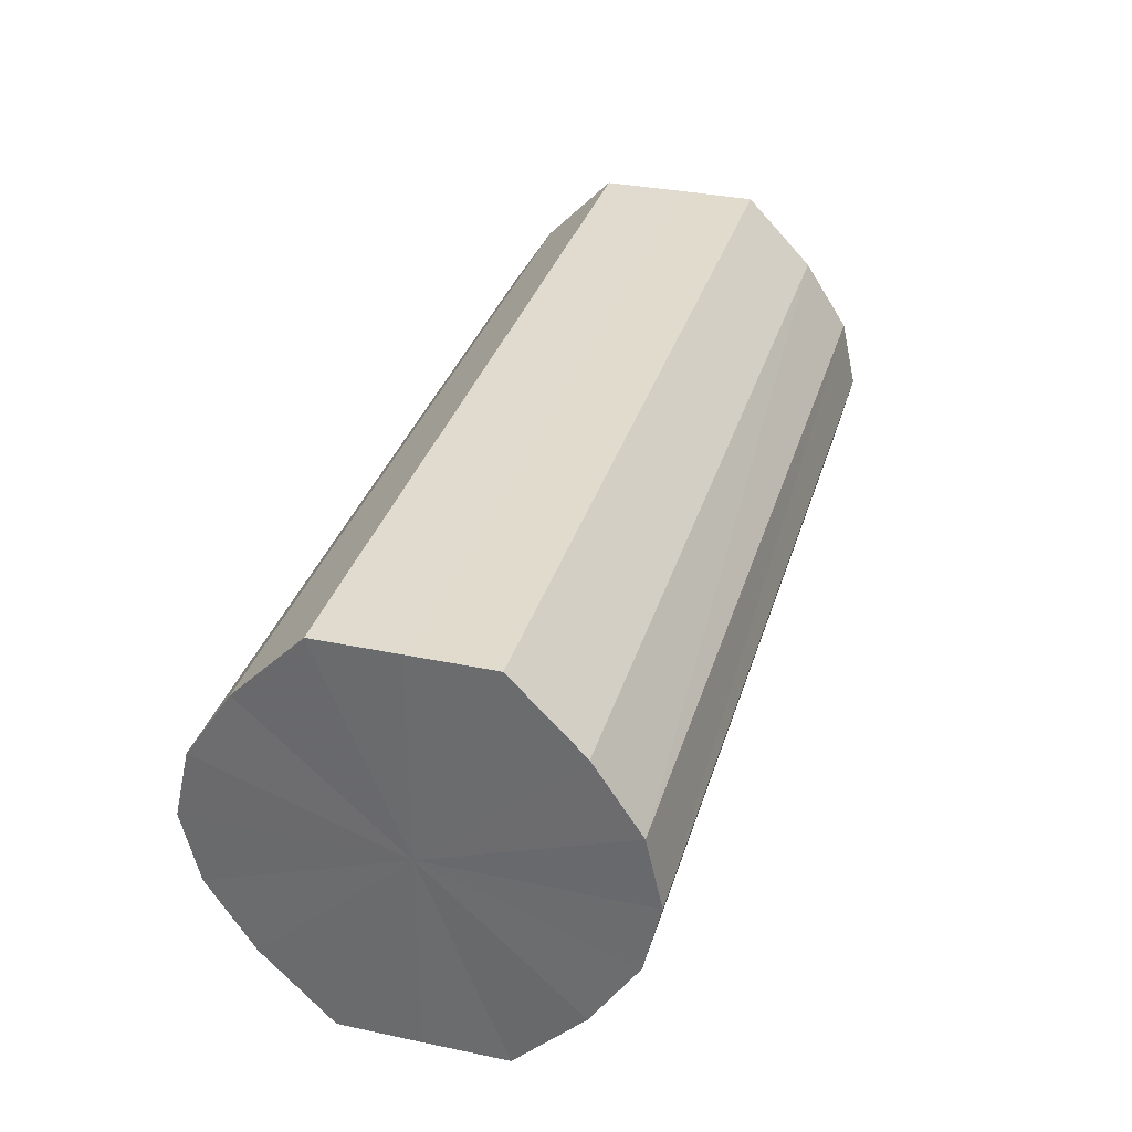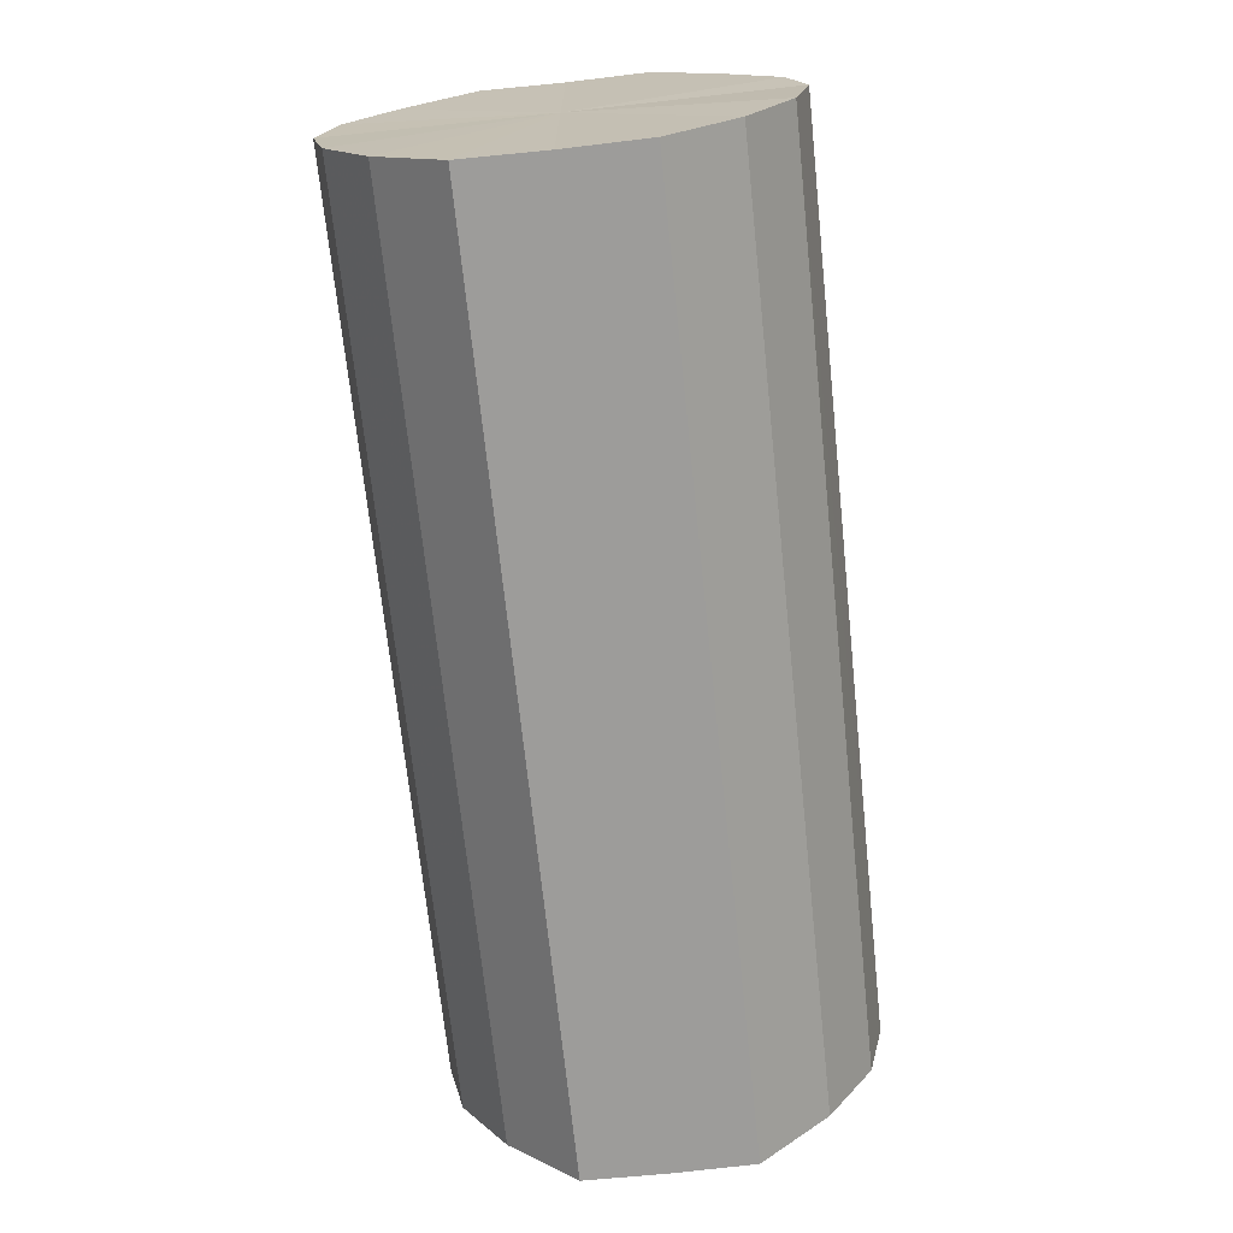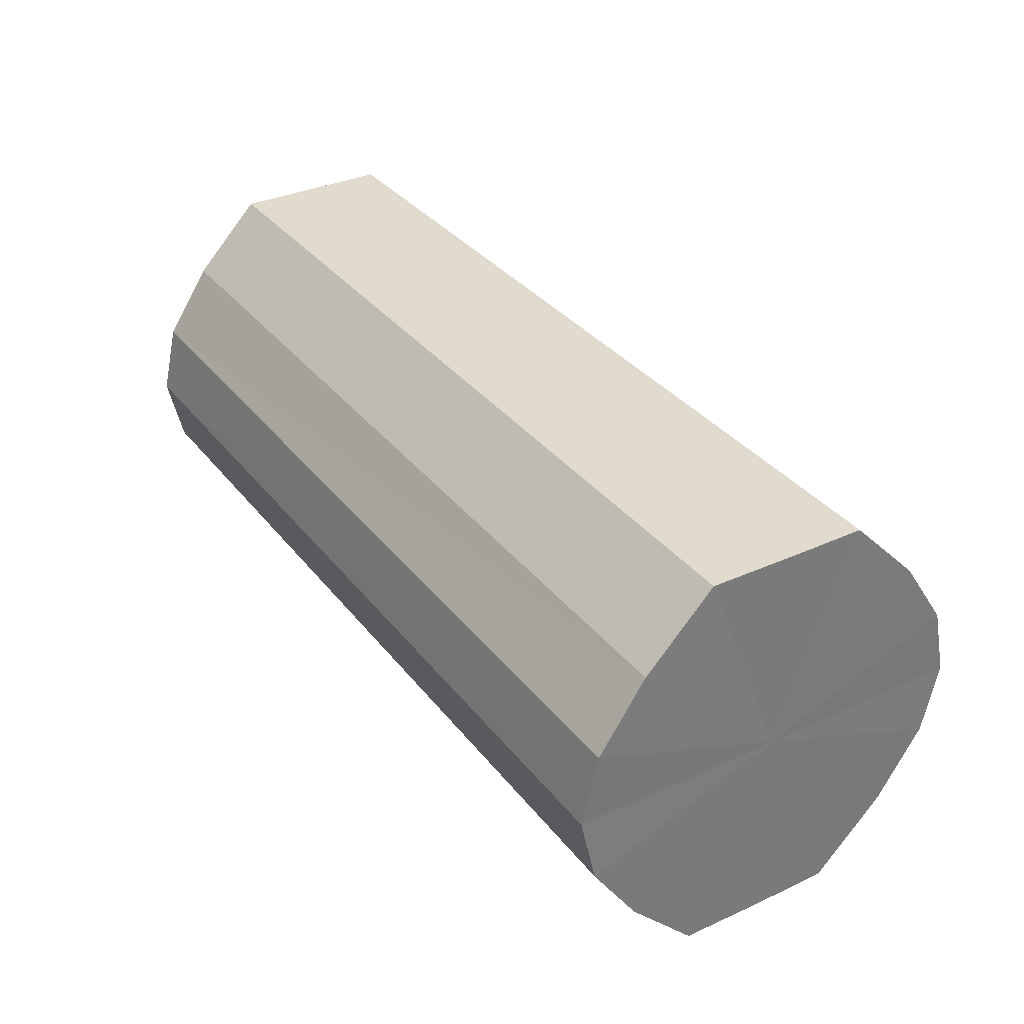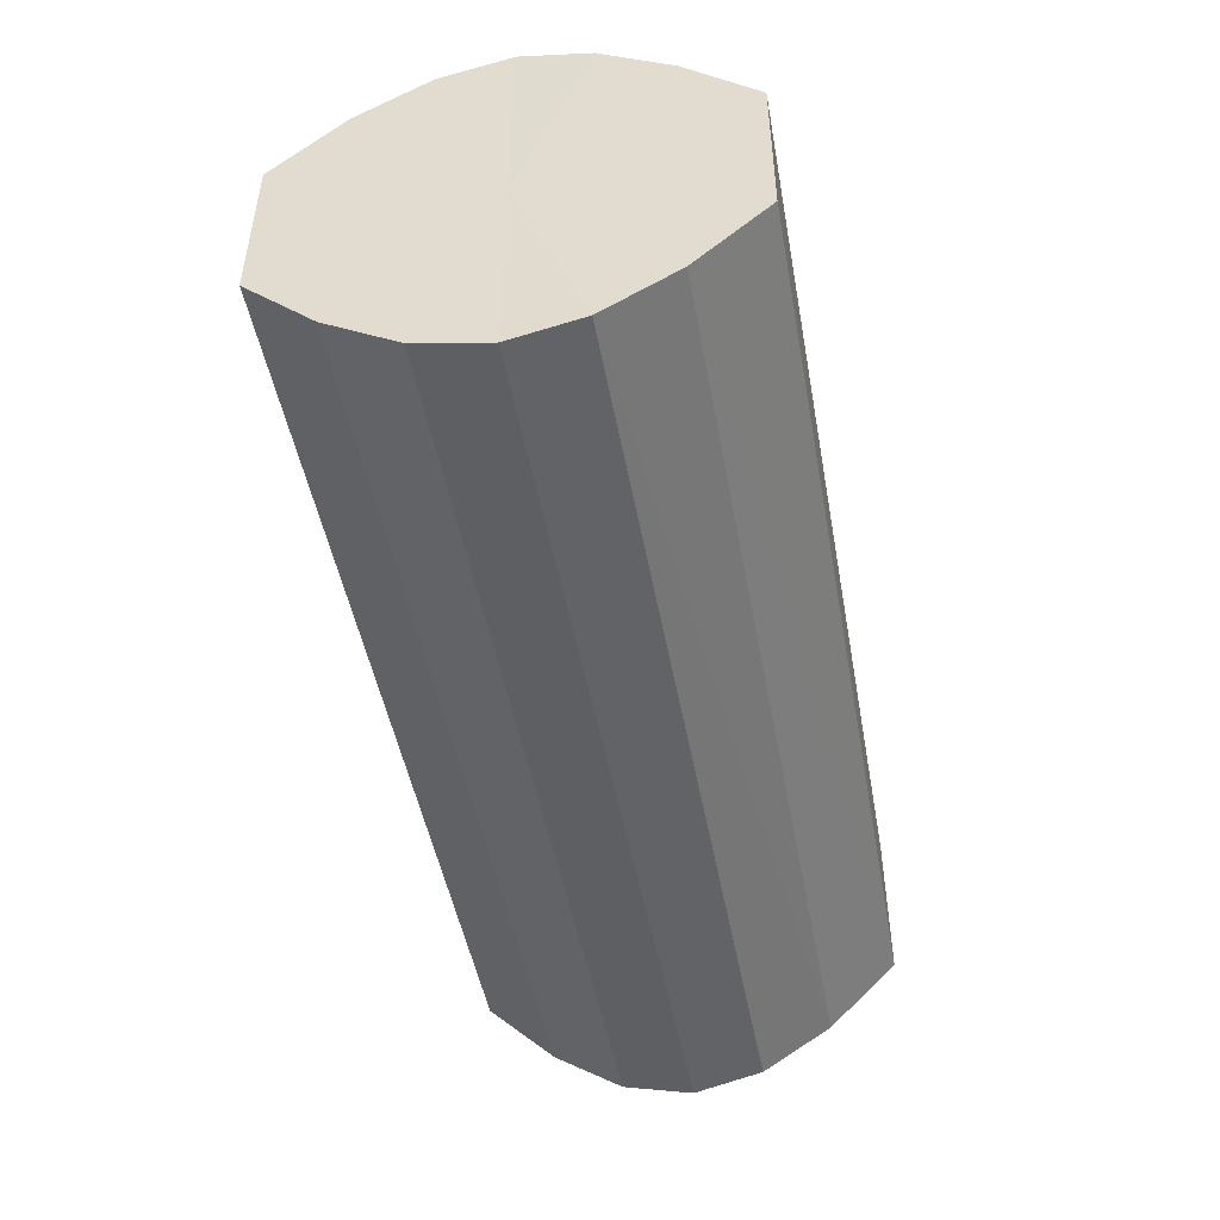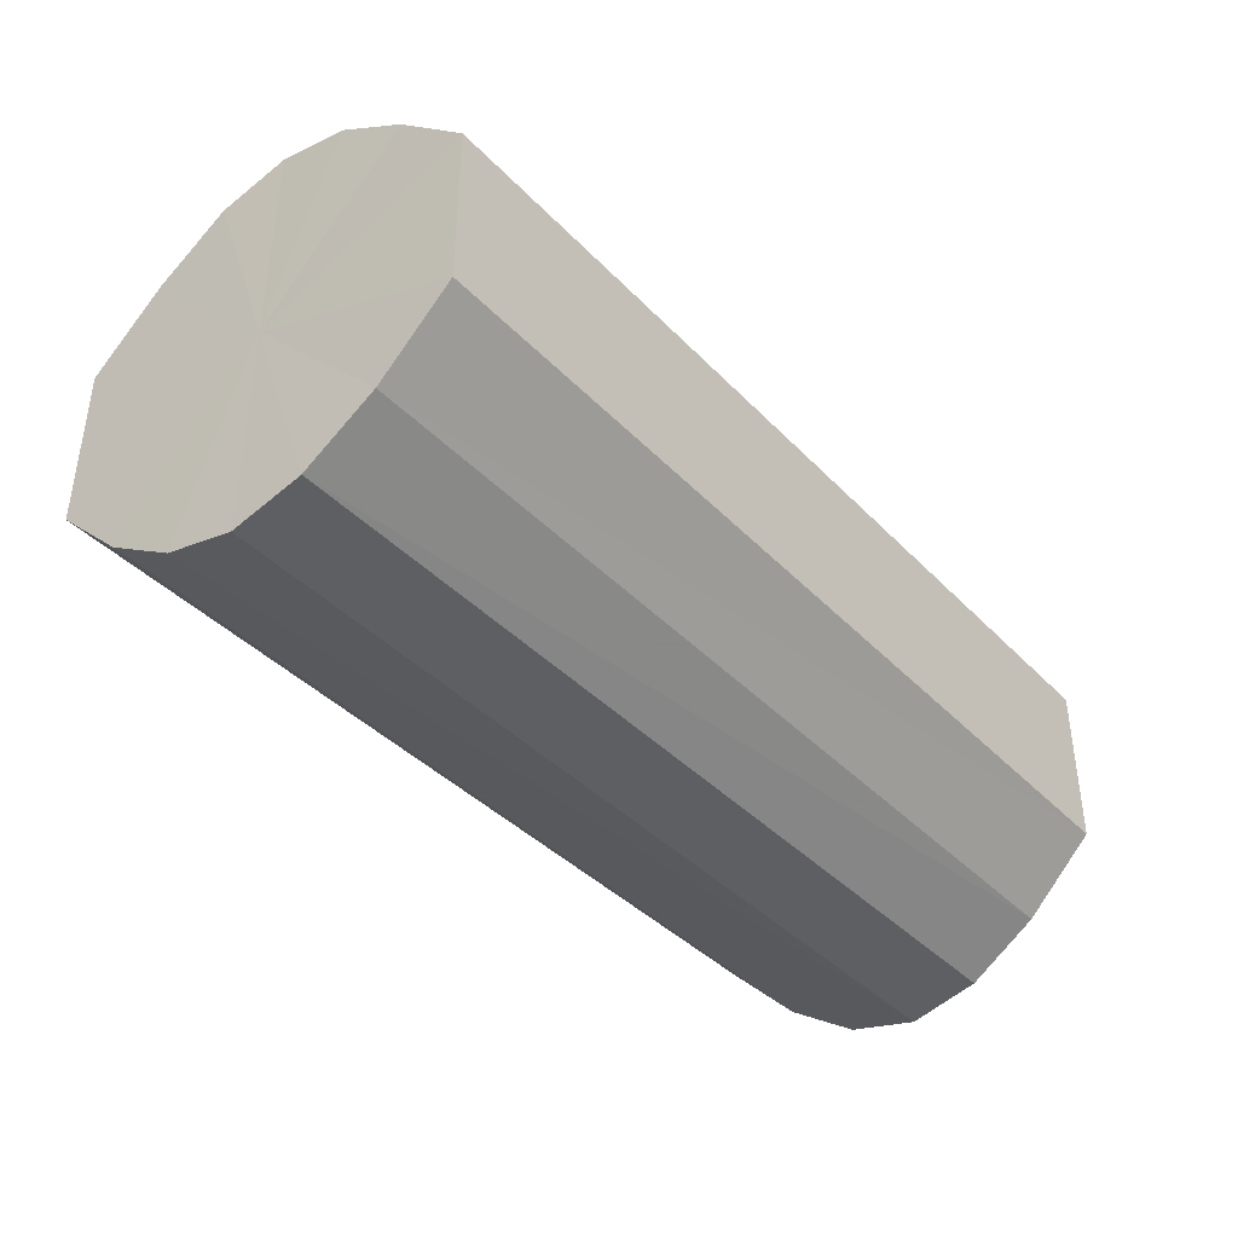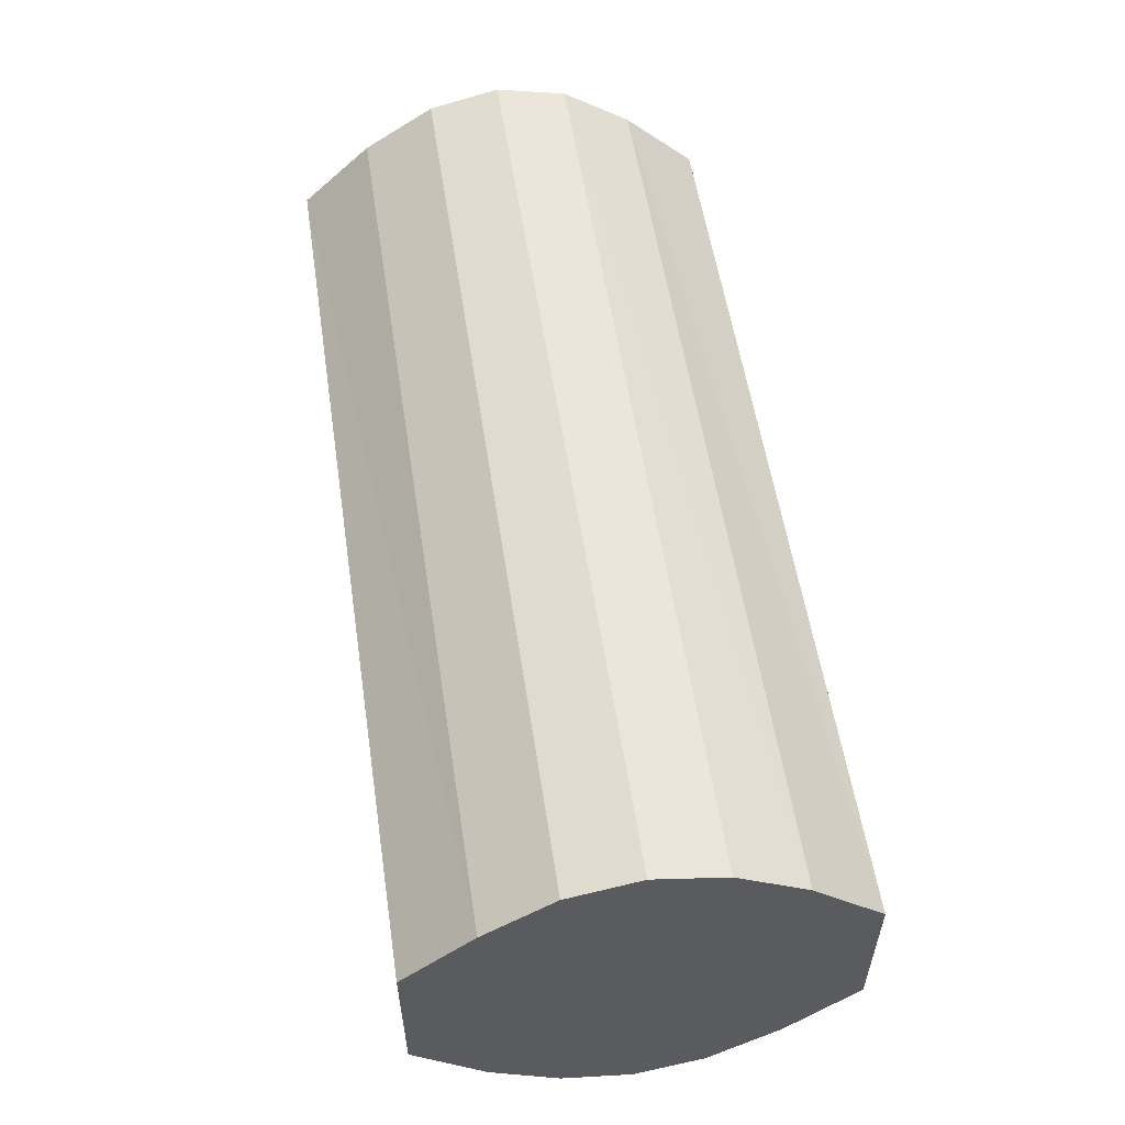
<metadata>
{"format":"obj","ext":"obj","renderer":"f3d","projection":"perspective","resolution":1024,"background":"white","views":[{"elev":33.6,"azim":106.0,"up":"+Y"},{"elev":-70.2,"azim":96.0,"up":"+Y"},{"elev":33.7,"azim":58.1,"up":"+Y"},{"elev":-48.1,"azim":-79.7,"up":"+Z"},{"elev":-39.6,"azim":128.6,"up":"+Z"},{"elev":55.5,"azim":-98.6,"up":"+Z"}]}
</metadata>
<code>
o 1303
v 2234 1880 16.4
v 2234 1880 16.4
v 2234 1880 16.4
v 2234 1880 16.41
v 2234 1880 16.4
v 2234 1880 16.4
v 2234 1880 16.4
v 2234 1880 16.42
v 2234 1880 16.41
v 2234 1880 16.41
v 2234 1880 16.41
v 2234 1880 16.43
v 2234 1880 16.42
v 2234 1880 16.42
v 2234 1880 16.42
v 2234 1880 16.44
v 2234 1880 16.43
v 2234 1880 16.43
v 2234 1880 16.43
v 2234 1880 16.45
v 2234 1880 16.44
v 2234 1880 16.44
v 2234 1880 16.44
v 2234 1880 16.46
v 2234 1880 16.45
v 2234 1880 16.45
v 2234 1880 16.45
v 2234 1880 16.46
v 2234 1880 16.46
v 2234 1880 16.46
v 2234 1880 16.46
v 2234 1880 16.46
v 2234 1880 16.4
v 2234 1880 16.4
v 2234 1880 16.4
v 2234 1880 16.41
v 2234 1880 16.41
v 2234 1880 16.4
v 2234 1880 16.4
v 2234 1880 16.41
v 2234 1880 16.4
v 2234 1880 16.42
v 2234 1880 16.42
v 2234 1880 16.42
v 2234 1880 16.41
v 2234 1880 16.43
v 2234 1880 16.42
v 2234 1880 16.43
v 2234 1880 16.43
v 2234 1880 16.44
v 2234 1880 16.43
v 2234 1880 16.45
v 2234 1880 16.44
v 2234 1880 16.44
v 2234 1880 16.44
v 2234 1880 16.46
v 2234 1880 16.45
v 2234 1880 16.46
v 2234 1880 16.46
v 2234 1880 16.45
v 2234 1880 16.45
v 2234 1880 16.46
v 2234 1880 16.46
v 2234 1880 16.46
v 2234 1880 16.43
v 2234 1880 16.4
v 2234 1880 16.4
v 2234 1880 16.41
v 2234 1880 16.4
v 2234 1880 16.42
v 2234 1880 16.41
v 2234 1880 16.43
v 2234 1880 16.42
v 2234 1880 16.44
v 2234 1880 16.43
v 2234 1880 16.45
v 2234 1880 16.44
v 2234 1880 16.46
v 2234 1880 16.45
v 2234 1880 16.46
v 2234 1880 16.46
v 2234 1880 16.43
v 2234 1880 16.4
v 2234 1880 16.4
v 2234 1880 16.4
v 2234 1880 16.41
v 2234 1880 16.41
v 2234 1880 16.42
v 2234 1880 16.42
v 2234 1880 16.43
v 2234 1880 16.43
v 2234 1880 16.44
v 2234 1880 16.44
v 2234 1880 16.45
v 2234 1880 16.45
v 2234 1880 16.46
v 2234 1880 16.46
v 2234 1880 16.46
f 1 2 3
f 2 4 5
f 6 1 7
f 4 8 9
f 10 6 11
f 8 12 13
f 14 10 15
f 12 16 17
f 18 14 19
f 16 20 21
f 22 18 23
f 20 24 25
f 26 22 27
f 24 28 29
f 30 26 31
f 28 30 32
f 33 34 35
f 35 36 37
f 38 39 33
f 40 41 38
f 37 42 43
f 44 45 40
f 46 47 44
f 43 48 49
f 50 51 46
f 52 53 50
f 49 54 55
f 56 57 52
f 58 59 56
f 55 60 61
f 62 63 58
f 61 64 62
f 65 66 67
f 65 68 66
f 65 67 69
f 65 70 68
f 65 69 71
f 65 72 70
f 65 71 73
f 65 74 72
f 65 73 75
f 65 76 74
f 65 75 77
f 65 78 76
f 65 77 79
f 65 80 78
f 65 79 81
f 65 81 80
f 82 83 84
f 82 85 83
f 82 84 86
f 82 87 85
f 82 86 88
f 82 89 87
f 82 88 90
f 82 91 89
f 82 90 92
f 82 93 91
f 82 92 94
f 82 95 93
f 82 94 96
f 82 97 95
f 82 96 98
f 82 98 97

</code>
